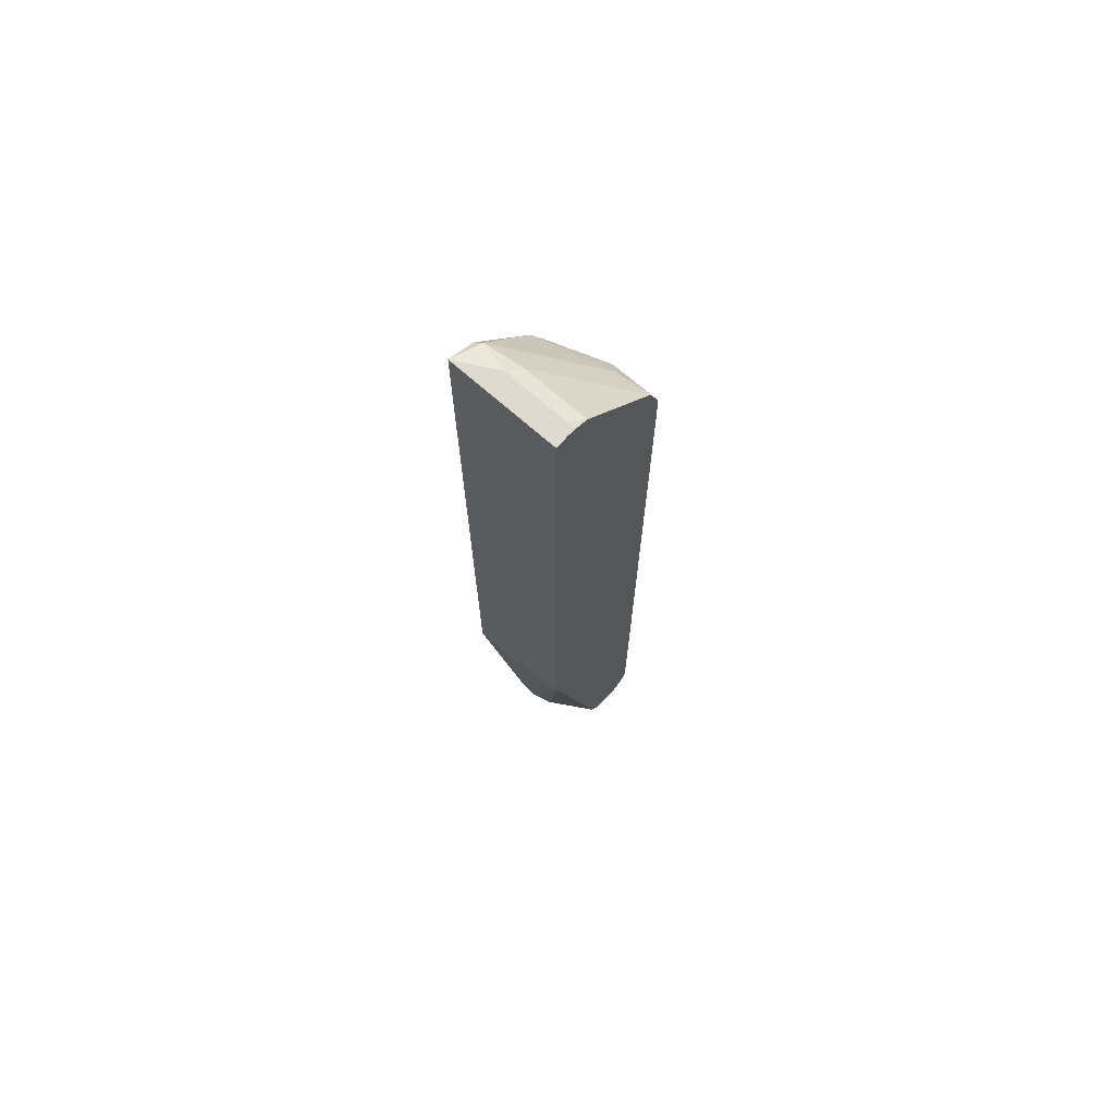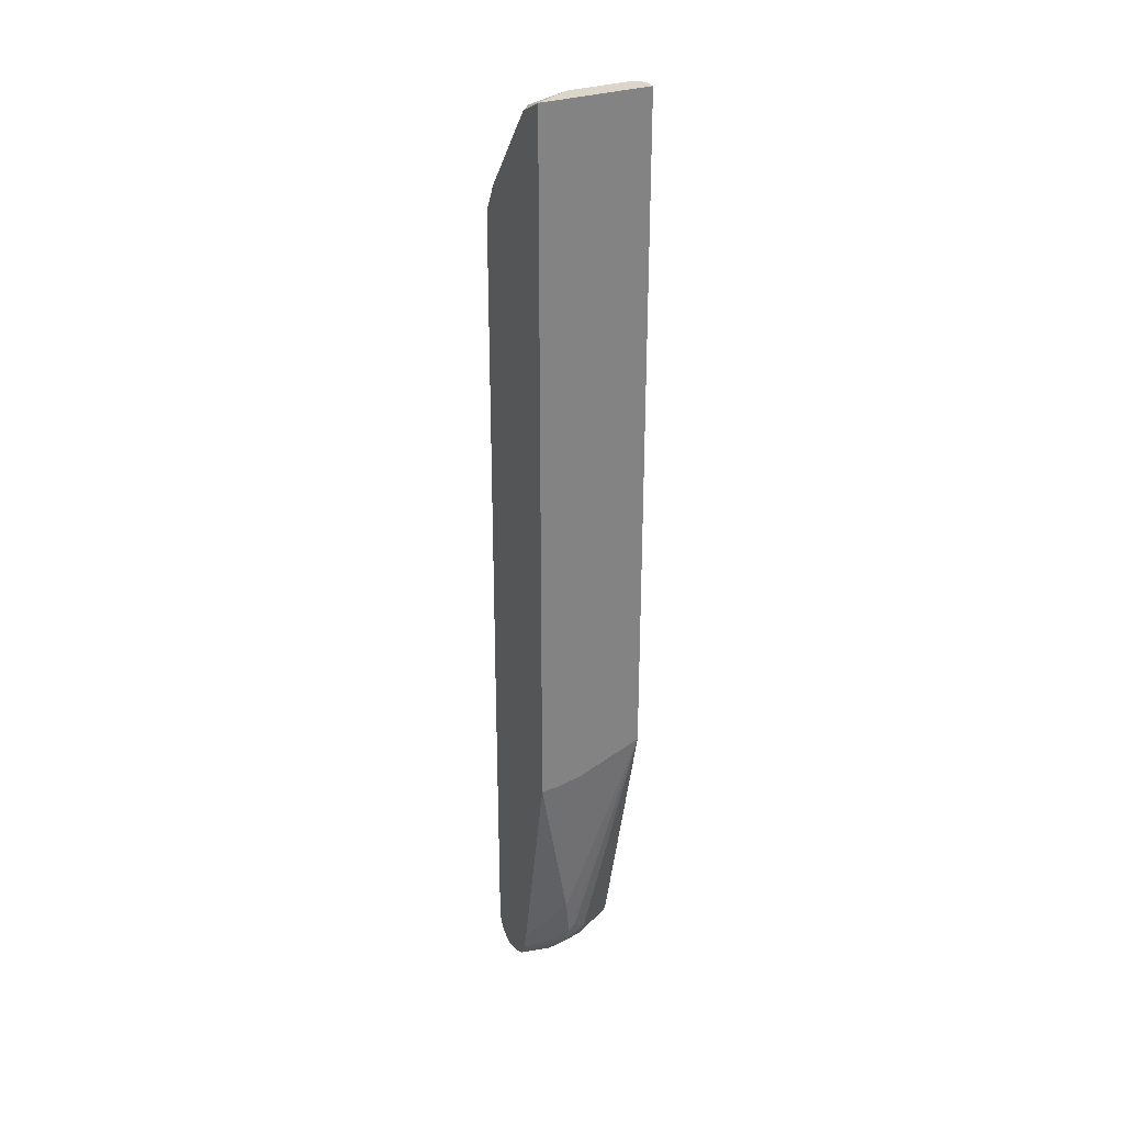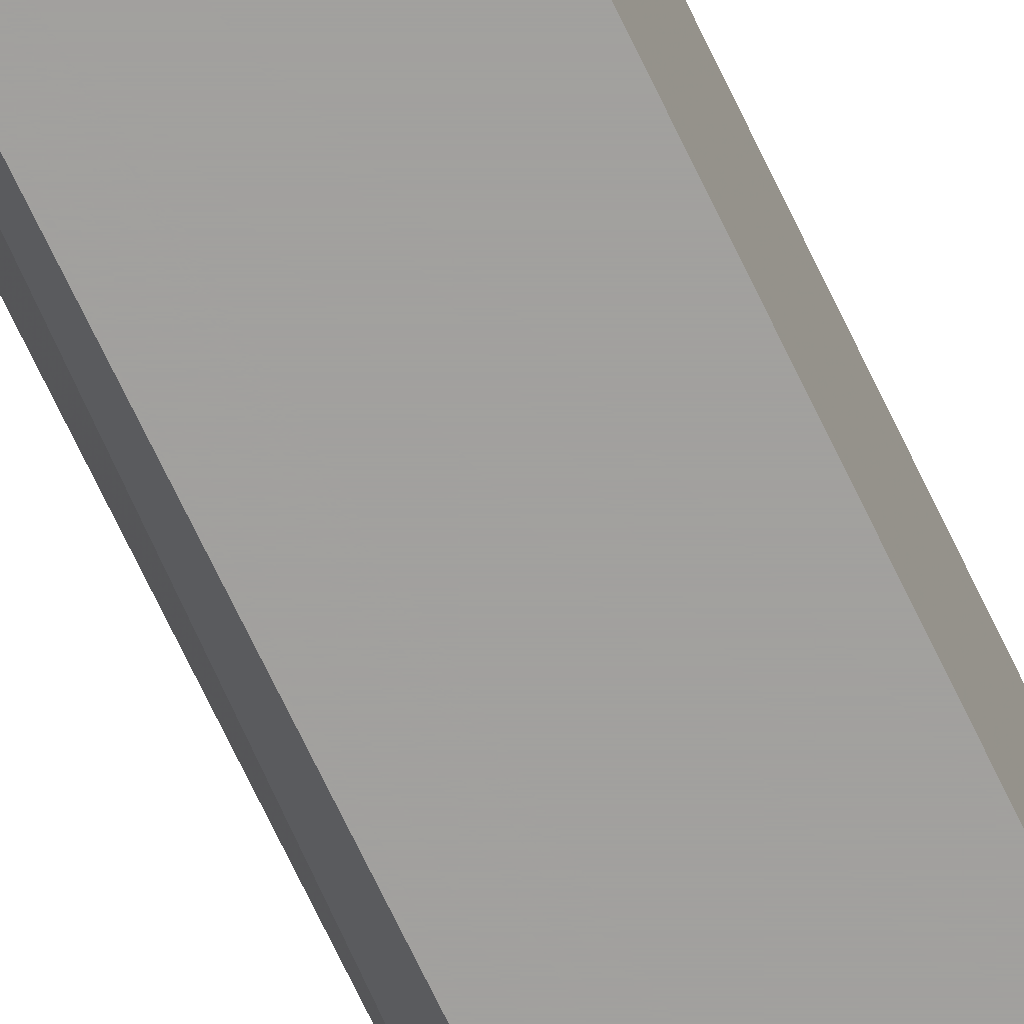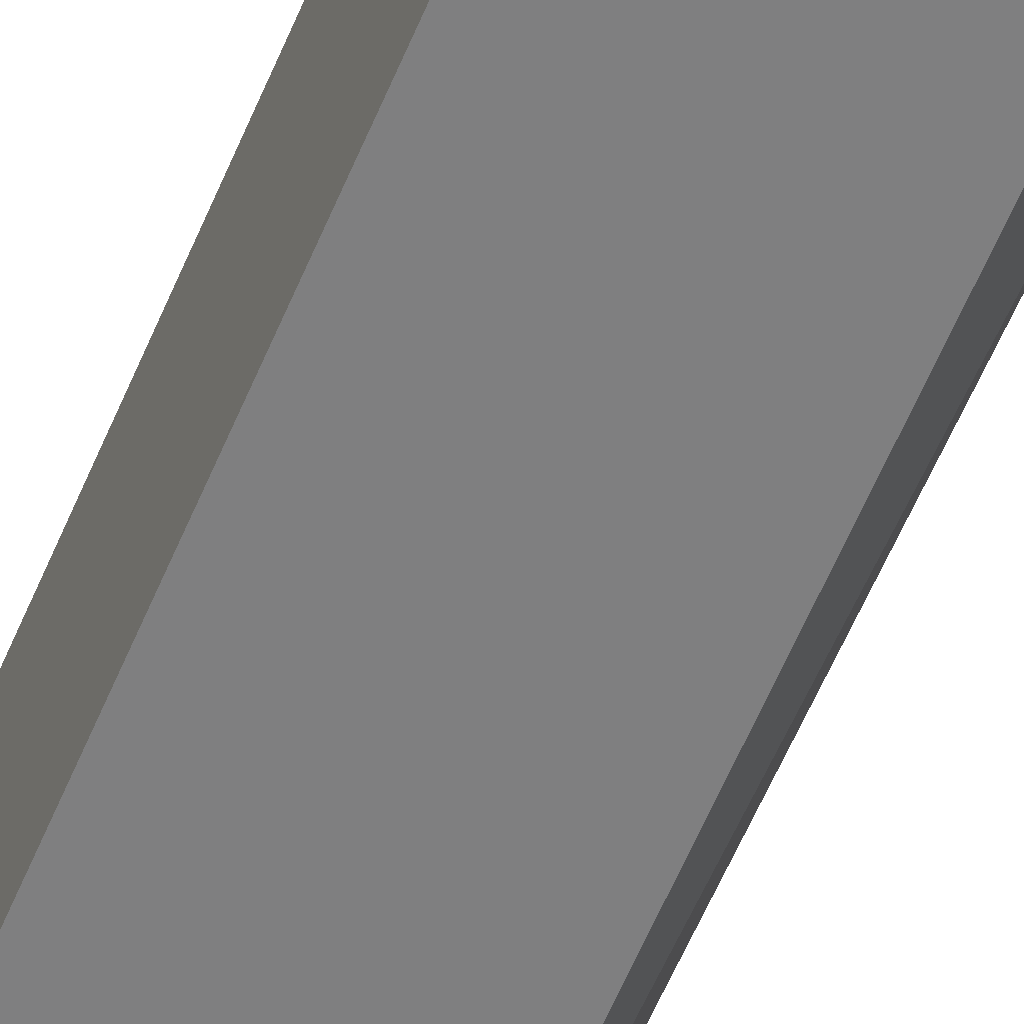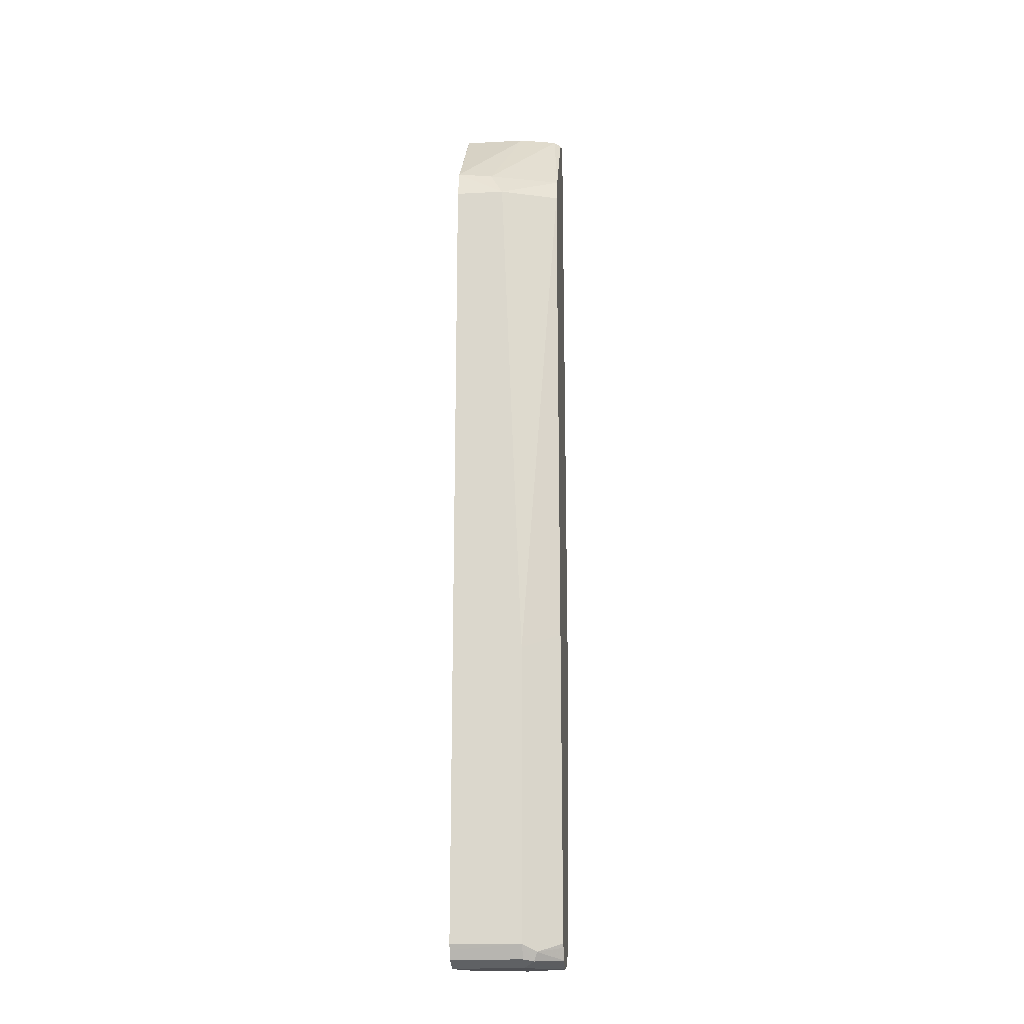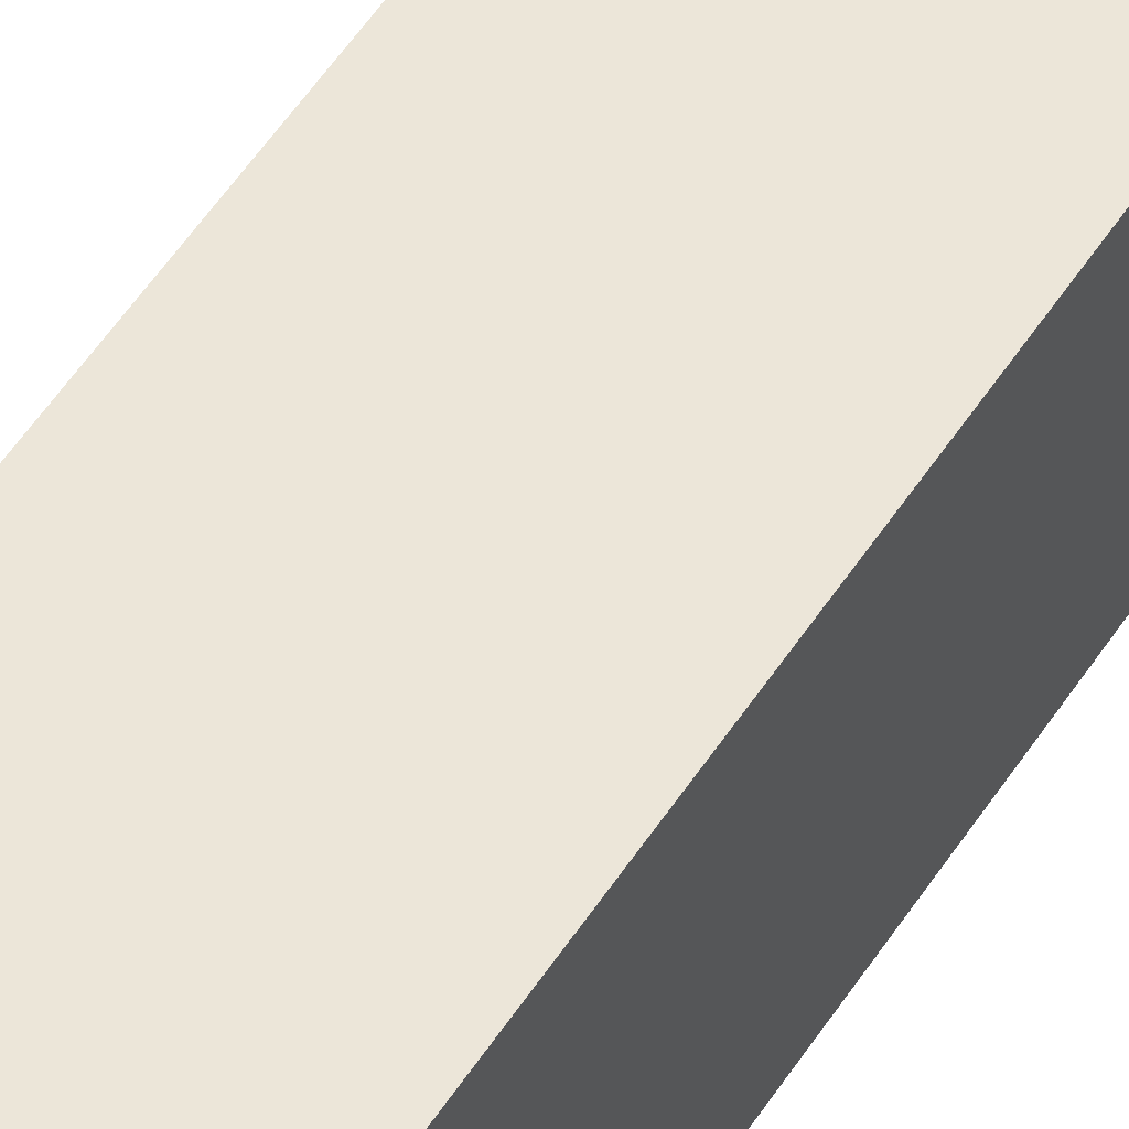
<metadata>
{"format":"obj","ext":"obj","renderer":"f3d","projection":"perspective","resolution":1024,"background":"white","views":[{"elev":70.7,"azim":-48.5,"up":"+Y"},{"elev":29.8,"azim":-117.1,"up":"+Y"},{"elev":-71.9,"azim":-154.2,"up":"+Z"},{"elev":-59.8,"azim":-22.5,"up":"+Z"},{"elev":-19.1,"azim":95.7,"up":"+Y"},{"elev":49.3,"azim":-149.3,"up":"+Z"}]}
</metadata>
<code>
v 0.4842 0.5144 -0.3026
v 0.4539 0.5144 -0.3882
v 0.4414 0.5395 -0.3882
v 0.4338 0.5548 -0.3882
v 0.464 0.5548 -0.2825
v 0.4682 0.559 -0.2311
v 0.4842 0.5144 -0.2311
v 0.4842 -0.242 -0.3329
v 0.4566 -0.2171 -0.3882
v 0.3431 0.6759 -0.3882
v 0.348 0.6808 -0.3783
v 0.3531 0.6859 -0.3228
v 0.3531 0.6859 -0.232
v 0.3527 0.6856 -0.2311
v 0.4842 -0.6657 -0.2311
v 0.4842 -0.6657 -0.3329
v 0.4566 -0.6631 -0.3882
v 0.3026 0.6961 -0.3882
v 0.3329 0.6961 -0.3329
v 0.3329 0.6961 -0.2421
v 0.3523 0.686 -0.2311
v 0.4806 -0.673 -0.2311
v 0.4741 -0.6859 -0.3329
v 0.4691 -0.6884 -0.348
v 0.4741 -0.6758 -0.3531
v 0.4539 -0.669 -0.3882
v 0.3025 0.6959 -0.3882
v 0.3025 0.6959 -0.3632
v 0.3025 0.6961 -0.242
v 0.3219 0.6961 -0.2311
v 0.3329 0.6936 -0.2311
v 0.4741 -0.6859 -0.2311
v 0.4539 -0.6961 -0.2311
v 0.4539 -0.6961 -0.3329
v 0.4237 -0.6961 -0.3882
v 0.4456 -0.6857 -0.3882
v 0.3025 0.6898 -0.3882
v 0.3025 0.6958 -0.2311
v 0.3026 0.6961 -0.2311
v 0.4259 -0.6938 -0.2311
v 0.4237 -0.6961 -0.2421
v 0.3934 -0.6961 -0.3329
v 0.3968 -0.6901 -0.3882
v 0.3025 -0.3176 -0.3882
v 0.3025 -0.2747 -0.2311
v 0.4077 -0.6818 -0.2311
v 0.3783 -0.6808 -0.2875
v 0.3733 -0.6859 -0.343
v 0.3882 -0.6859 -0.3882
v 0.3632 -0.6354 -0.3882
v 0.3329 -0.5749 -0.3329
v 0.3025 -0.3176 -0.363
v 0.3025 -0.31 -0.3254
v 0.343 -0.6354 -0.3228
v 0.343 -0.6253 -0.3127
v 0.3531 -0.6455 -0.2926
v 0.3956 -0.6635 -0.2311
v 0.3556 -0.6657 -0.3291
v 0.348 -0.6506 -0.3178
v 0.3783 -0.6808 -0.3882
v 0.369 -0.6623 -0.3882
v 0.3405 -0.6052 -0.3367
v 0.348 -0.6506 -0.3253
v 0.3734 -0.671 -0.3882
f 28 45 38
f 28 44 52
f 28 52 53
f 28 53 45
f 28 38 29
f 35 42 43
f 33 40 41
f 33 41 42
f 33 42 35
f 33 35 34
f 40 46 41
f 29 38 39
f 28 37 44
f 24 32 33
f 25 36 26
f 24 36 25
f 24 35 36
f 24 34 35
f 24 33 34
f 23 32 24
f 22 32 23
f 20 31 21
f 20 30 31
f 18 20 19
f 18 30 20
f 18 39 30
f 41 46 47
f 18 29 39
f 27 37 28
f 41 47 42
f 47 59 58
f 42 47 48
f 18 28 29
f 58 59 63
f 58 64 60
f 58 61 64
f 58 63 61
f 55 59 56
f 54 59 55
f 54 63 59
f 54 61 63
f 54 62 61
f 51 53 52
f 51 62 54
f 50 62 51
f 42 48 43
f 50 61 62
f 48 58 60
f 47 56 59
f 47 57 56
f 47 58 48
f 46 57 47
f 45 56 57
f 45 55 56
f 45 54 55
f 45 51 54
f 45 53 51
f 44 51 52
f 44 50 51
f 43 48 49
f 48 60 49
f 18 27 28
f 2 4 3
f 16 25 17
f 4 10 11
f 2 10 4
f 2 18 10
f 2 27 18
f 2 37 27
f 2 44 37
f 2 50 44
f 2 61 50
f 2 64 61
f 2 60 64
f 2 49 60
f 2 35 43
f 2 36 35
f 2 26 36
f 2 17 26
f 2 9 17
f 2 8 9
f 1 8 2
f 1 16 8
f 1 15 16
f 1 7 15
f 1 6 7
f 1 5 6
f 1 4 5
f 1 3 4
f 1 2 3
f 17 25 26
f 4 11 5
f 5 11 12
f 2 43 49
f 6 12 13
f 16 24 25
f 5 12 6
f 16 22 23
f 15 22 16
f 13 21 14
f 13 20 21
f 12 20 13
f 12 19 20
f 11 19 12
f 11 18 19
f 10 18 11
f 8 17 9
f 8 16 17
f 6 15 7
f 6 22 15
f 16 23 24
f 6 13 14
f 6 32 22
f 6 14 21
f 6 21 31
f 6 31 30
f 6 39 38
f 6 30 39
f 6 45 57
f 6 57 46
f 6 46 40
f 6 40 33
f 6 33 32
f 6 38 45

</code>
